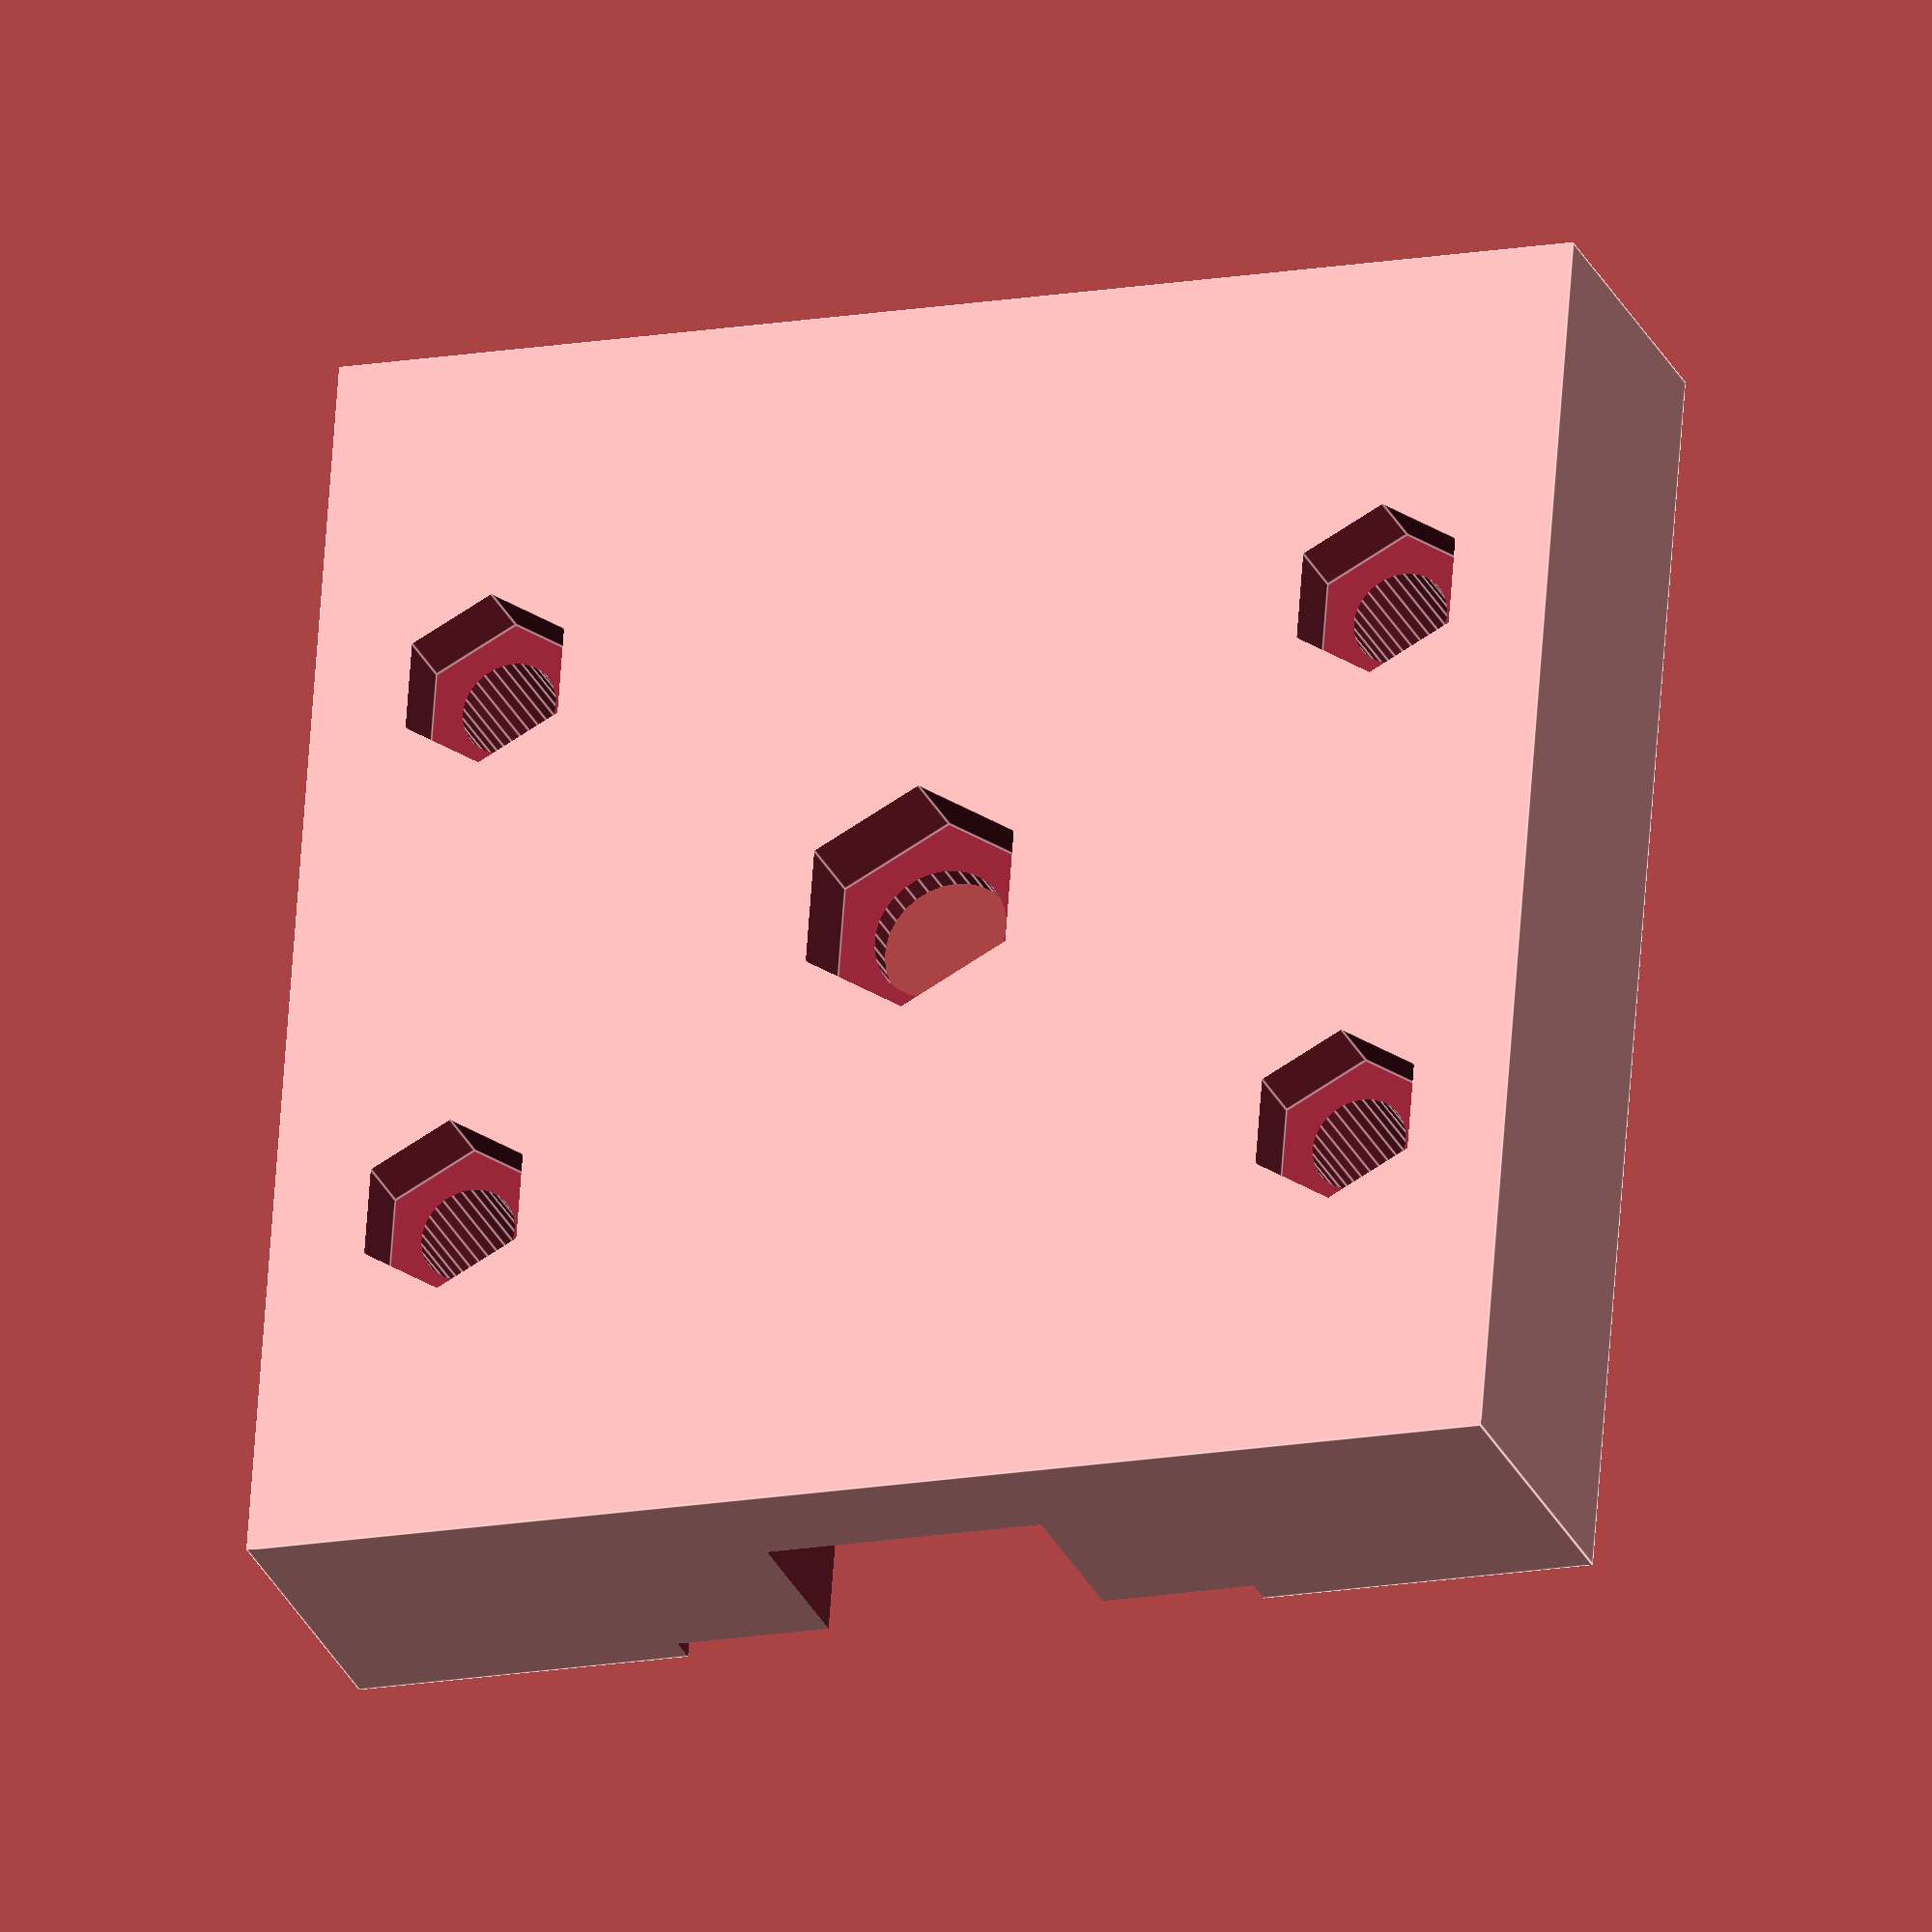
<openscad>
// W = L = 45
// 45 - 20 = 25; 25 / 2 = 12.5
// B = 32
// 45 - 32 = 13; 13 / 2 = 6.5
// C = 30
// 45 - 30 = 15; 15 / 2 = 7.5

//bracket();
translate([0, 40, 0]) sled();

module bracket() {
	difference() {
		cube([140, 12.5, 14]);
		// M5 slider
		for(i=[7.5, 7.5+30, 140-7.5-30, 140-7.5]) {
			translate([i, 6.5, -0.1]) cylinder(r=2.5+0.4, h=21, $fn=60);
			translate([i, 6.5, 10]) cylinder(r=5+0.4, h=21, $fn=60);
		}
		// M3 connector
		for(i=[17.5, 52.5, 87.5, 122.5]) {
			translate([i, -0.1, 9]) rotate([-90, 0, 0]) cylinder(r=1.5+0.2, h=20, $fn=30);
			translate([i, -0.1, 9]) rotate([-90, 0, 0]) cylinder(r=3+0.4, h=3.6, $fn=30);
		}
		// Sled connectors
		for(i = [60, 80]) {
			translate([i, 6.25, -0.01]) cylinder(r=1.5+0.2, h=20, $fn=30);
			translate([i, 6.25, 10.5]) cylinder(r=3+0.4, h=20, $fn=30);
		}
	}
}

module sled() {
	difference() {
		cube([45, 45, 11]);
		// GT2 attach
		translate([-0.1, 12, 10]) cube([50.2, 21, 8]);
		translate([-0.1, 17.5, 4]) cube([50.2, 10, 12]);
		translate([22.5, 22.5, -0.1]) cylinder(r=2+0.4, h=10, $fn=30);
		translate([22.5, 22.5, -0.1]) cylinder(r=4+0.2, h=3.1, $fn=6);
		// Attach main
		for(i = [15, 35]) {
			for(j = [6.25, 45-6.25]) {
				translate([i-2.5, j, -0.1]) {
					cylinder(r=1.5+0.2, h=20, $fn=30);
					cylinder(r=3+0.2, h=2.5, $fn=6);
				}
			}
		}
	}
}

</openscad>
<views>
elev=207.6 azim=265.7 roll=339.6 proj=o view=edges
</views>
